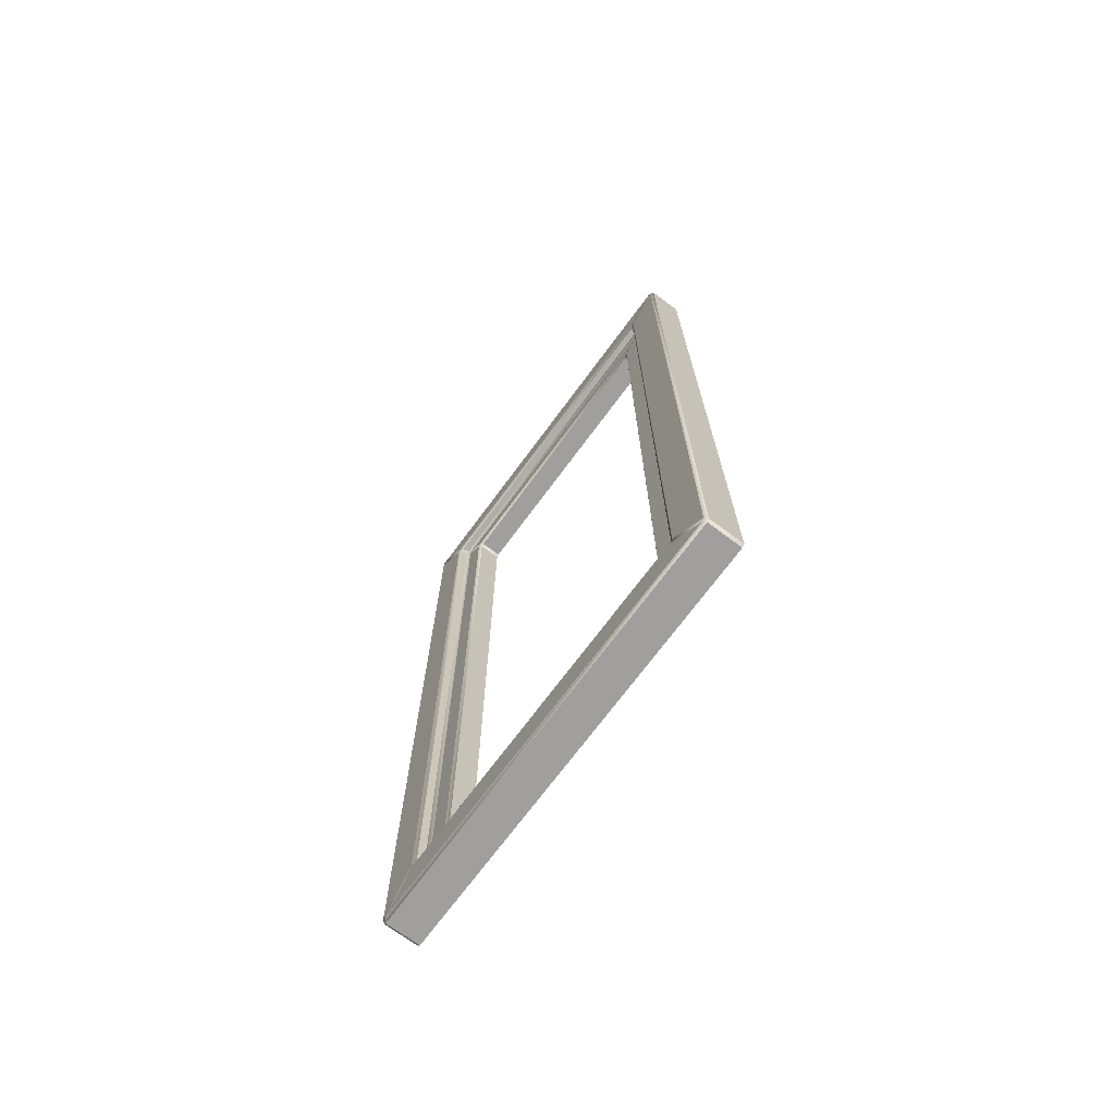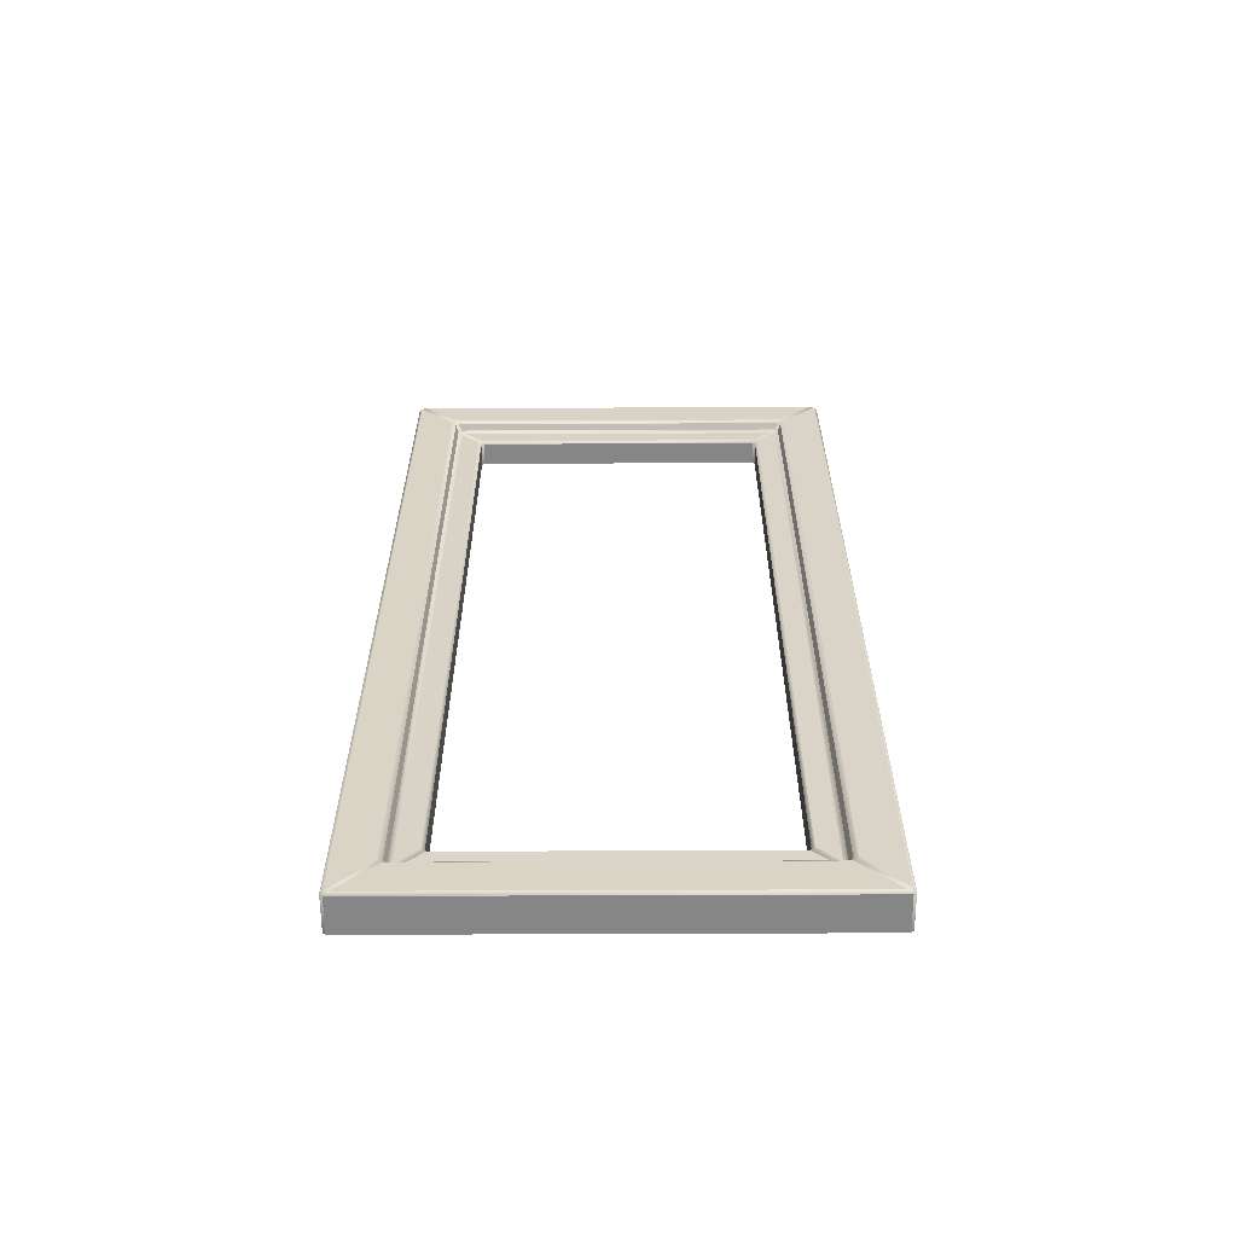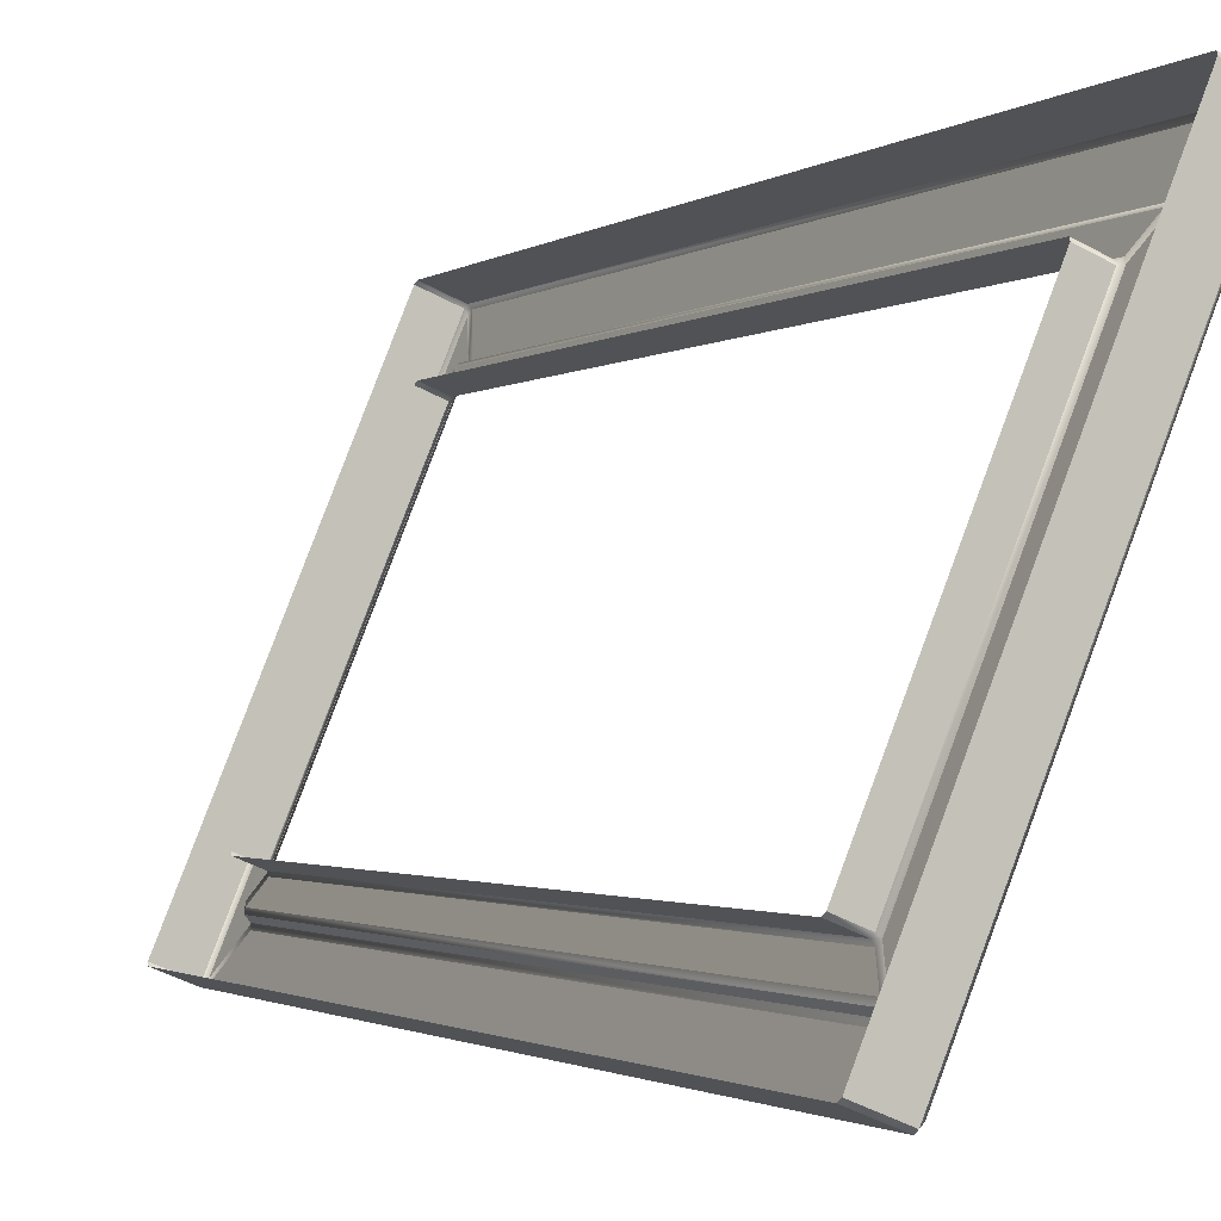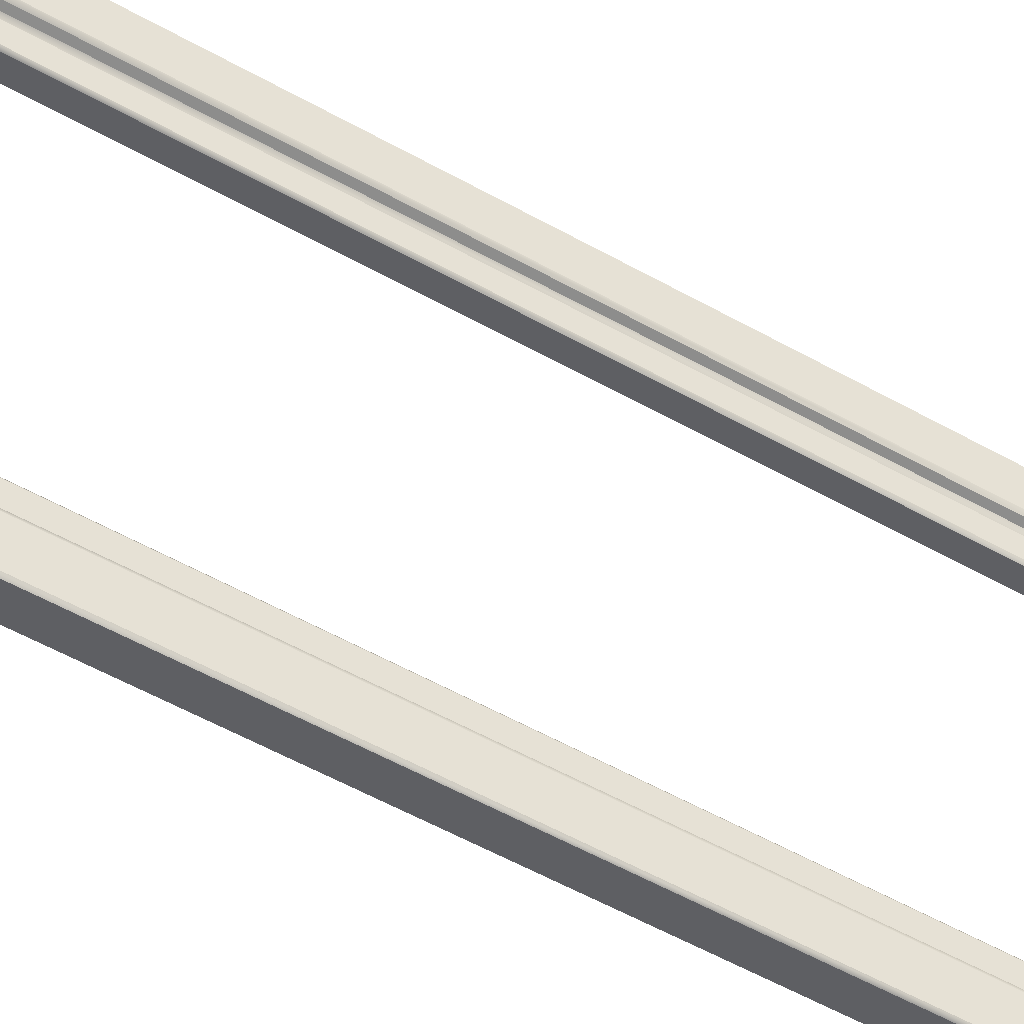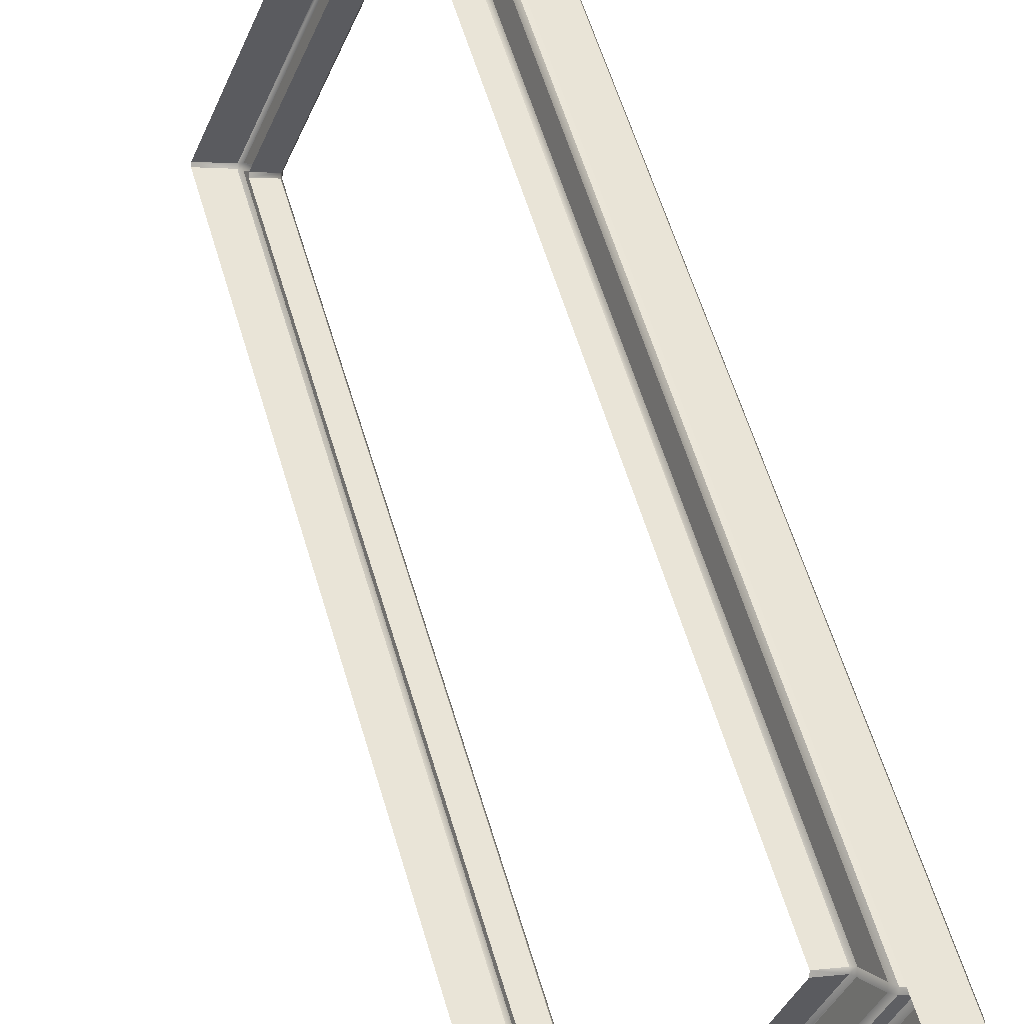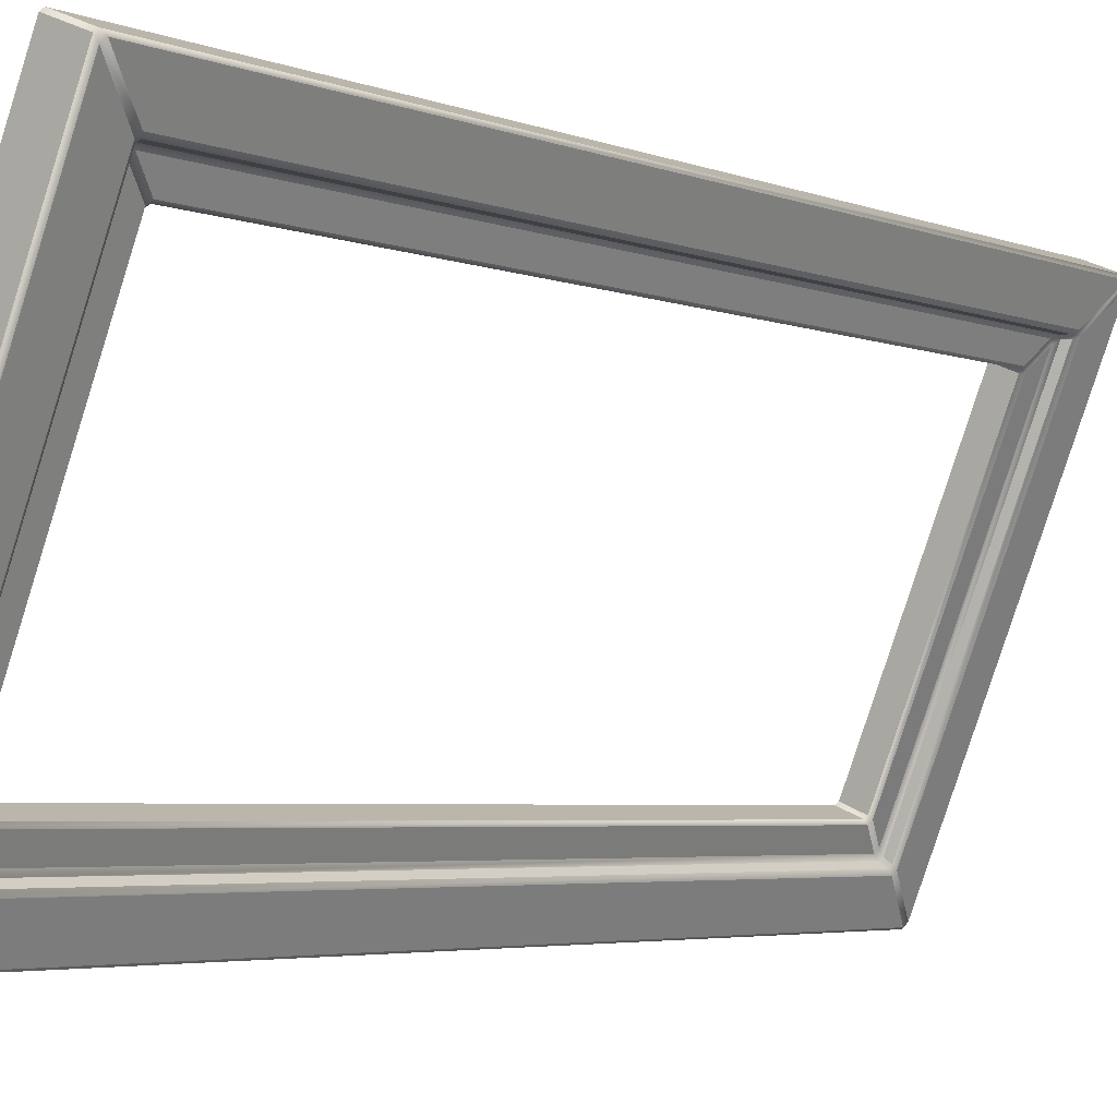
<metadata>
{"format":"obj","ext":"obj","renderer":"f3d","projection":"perspective","resolution":1024,"background":"white","views":[{"elev":-71.3,"azim":-58.7,"up":"+Y"},{"elev":-61.7,"azim":-112.0,"up":"+Y"},{"elev":-1.5,"azim":157.2,"up":"+Z"},{"elev":-63.0,"azim":-118.7,"up":"+Z"},{"elev":57.4,"azim":163.8,"up":"+Z"},{"elev":-3.9,"azim":-143.2,"up":"+Z"}]}
</metadata>
<code>
o Bistro_Research_Exterior_paris_building_11_5821
v -2.07 16.32 21.13
v -2.167 16.32 21.09
v -2.562 16.32 22.33
v -2.658 16.32 22.29
v -2.565 16.31 22.34
v -2.661 16.31 22.3
v -2.565 13.58 22.34
v -2.661 13.58 22.3
v -2.562 13.57 22.33
v -2.658 13.57 22.29
v -2.07 13.57 21.13
v -2.167 13.57 21.09
v -2.067 13.58 21.12
v -2.163 13.58 21.08
v -2.067 16.31 21.12
v -2.163 16.31 21.08
v -2.178 16.31 21.1
v -2.22 16.21 21.2
v -2.661 16.31 22.28
v -2.621 16.21 22.18
v -2.666 16.3 22.29
v -2.625 16.19 22.19
v -2.666 13.59 22.29
v -2.625 13.7 22.19
v -2.661 13.58 22.28
v -2.621 13.69 22.18
v -2.178 13.58 21.1
v -2.22 13.69 21.2
v -2.174 13.59 21.08
v -2.216 13.7 21.18
v -2.174 16.3 21.08
v -2.216 16.19 21.18
v -2.217 16.19 21.21
v -2.202 16.19 21.22
v -2.611 16.19 22.17
v -2.591 16.19 22.17
v -2.615 16.19 22.18
v -2.594 16.18 22.18
v -2.615 13.71 22.18
v -2.594 13.72 22.18
v -2.611 13.7 22.17
v -2.591 13.71 22.17
v -2.217 13.7 21.21
v -2.202 13.71 21.22
v -2.214 13.71 21.2
v -2.199 13.72 21.21
v -2.214 16.19 21.2
v -2.199 16.18 21.21
v -2.201 16.17 21.24
v -2.224 16.12 21.29
v -2.579 16.18 22.16
v -2.557 16.12 22.1
v -2.583 16.16 22.17
v -2.561 16.1 22.12
v -2.583 13.73 22.17
v -2.561 13.79 22.12
v -2.579 13.72 22.16
v -2.557 13.78 22.1
v -2.201 13.72 21.24
v -2.224 13.78 21.29
v -2.197 13.73 21.23
v -2.22 13.79 21.28
v -2.197 16.16 21.23
v -2.22 16.1 21.28
v -2.218 16.11 21.3
v -2.154 16.11 21.32
v -2.548 16.11 22.1
v -2.484 16.11 22.13
v -2.551 16.1 22.11
v -2.487 16.1 22.14
v -2.551 13.8 22.11
v -2.487 13.8 22.14
v -2.548 13.79 22.1
v -2.484 13.79 22.13
v -2.218 13.79 21.3
v -2.154 13.79 21.32
v -2.215 13.8 21.29
v -2.151 13.8 21.32
v -2.215 16.1 21.29
v -2.151 16.1 21.32
f 1 2 3
f 2 4 3
f 5 6 7
f 6 8 7
f 9 10 11
f 10 12 11
f 13 14 15
f 14 16 15
f 17 18 19
f 18 20 19
f 21 22 23
f 22 24 23
f 25 26 27
f 26 28 27
f 29 30 31
f 30 32 31
f 33 34 35
f 34 36 35
f 37 38 39
f 38 40 39
f 41 42 43
f 42 44 43
f 45 46 47
f 46 48 47
f 49 50 51
f 50 52 51
f 53 54 55
f 54 56 55
f 57 58 59
f 58 60 59
f 61 62 63
f 62 64 63
f 65 66 67
f 66 68 67
f 69 70 71
f 70 72 71
f 73 74 75
f 74 76 75
f 77 78 79
f 78 80 79
f 1 15 2
f 15 16 2
f 2 17 4
f 17 19 4
f 4 6 3
f 6 5 3
f 6 21 8
f 21 23 8
f 8 10 7
f 10 9 7
f 10 25 12
f 25 27 12
f 12 14 11
f 14 13 11
f 14 29 16
f 29 31 16
f 33 47 34
f 47 48 34
f 36 38 35
f 38 37 35
f 40 42 39
f 42 41 39
f 44 46 43
f 46 45 43
f 65 79 66
f 79 80 66
f 68 70 67
f 70 69 67
f 72 74 71
f 74 73 71
f 76 78 75
f 78 77 75
f 16 31 2
f 31 17 2
f 17 31 18
f 31 32 18
f 32 47 18
f 45 47 32
f 47 33 18
f 30 45 32
f 18 33 20
f 43 45 30
f 33 35 20
f 28 43 30
f 41 43 28
f 28 30 27
f 30 29 27
f 27 29 14
f 12 27 14
f 26 41 28
f 39 41 26
f 24 39 26
f 37 39 24
f 24 26 23
f 26 25 23
f 23 25 10
f 8 23 10
f 22 37 24
f 35 37 22
f 20 35 22
f 20 22 19
f 22 21 19
f 19 21 6
f 4 19 6
f 34 49 36
f 63 49 34
f 48 63 34
f 49 51 36
f 49 63 50
f 36 51 38
f 61 63 48
f 46 61 48
f 63 64 50
f 59 61 46
f 44 59 46
f 62 61 59
f 57 59 44
f 42 57 44
f 60 62 59
f 55 57 42
f 40 55 42
f 58 57 55
f 53 55 40
f 38 53 40
f 51 53 38
f 56 58 55
f 54 53 51
f 52 54 51
f 56 71 58
f 69 71 56
f 54 69 56
f 71 73 58
f 58 73 60
f 67 69 54
f 52 67 54
f 73 75 60
f 65 67 52
f 60 75 62
f 50 65 52
f 75 77 62
f 79 65 50
f 62 77 64
f 64 79 50
f 77 79 64

</code>
